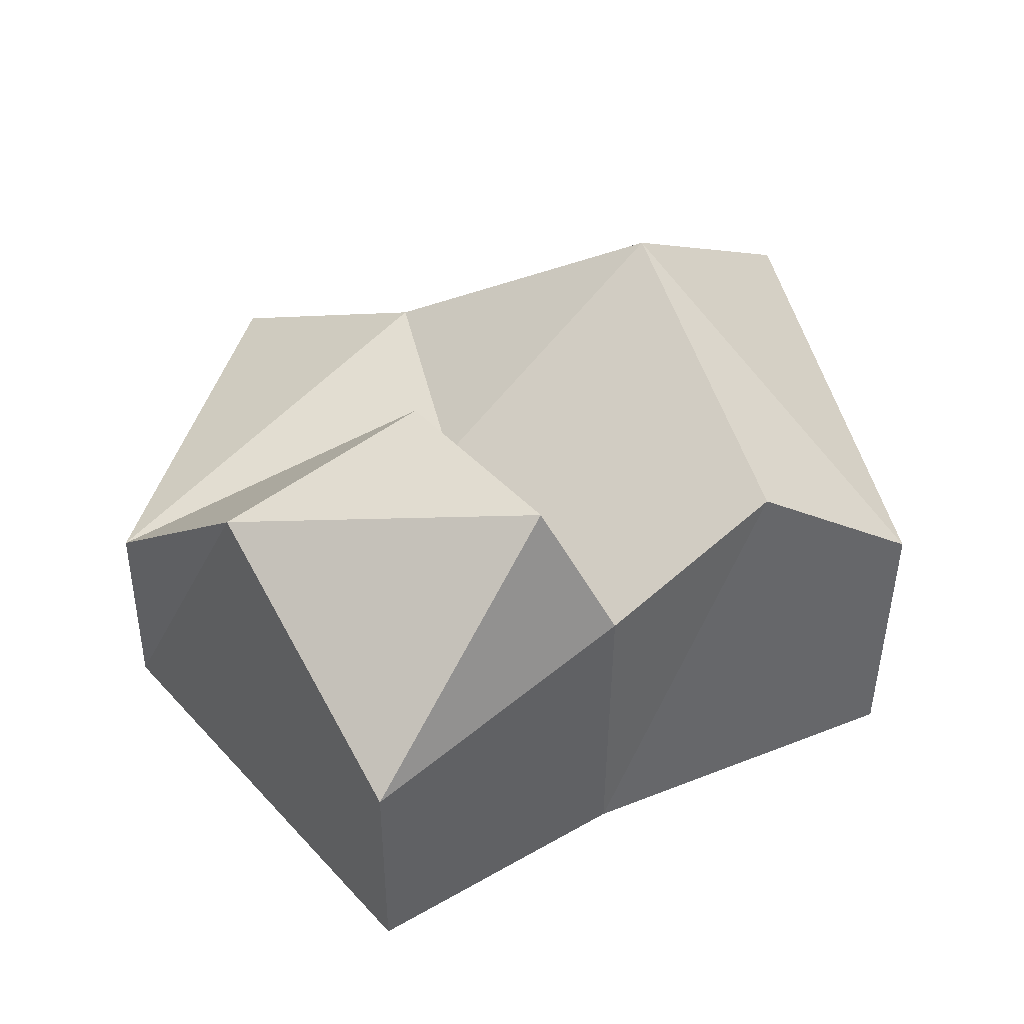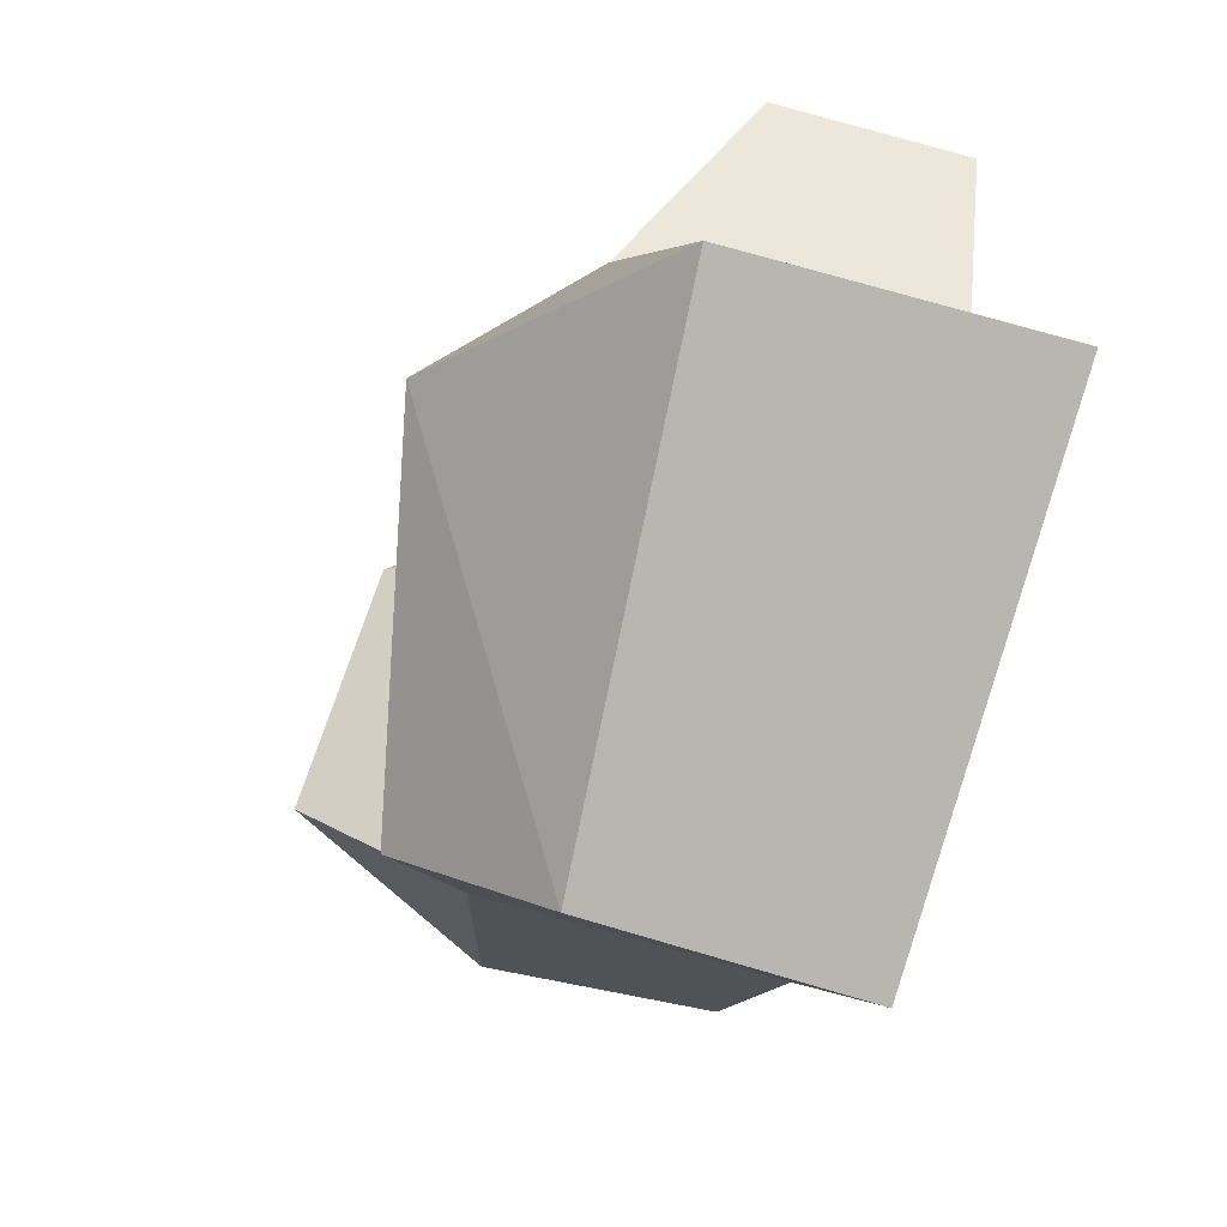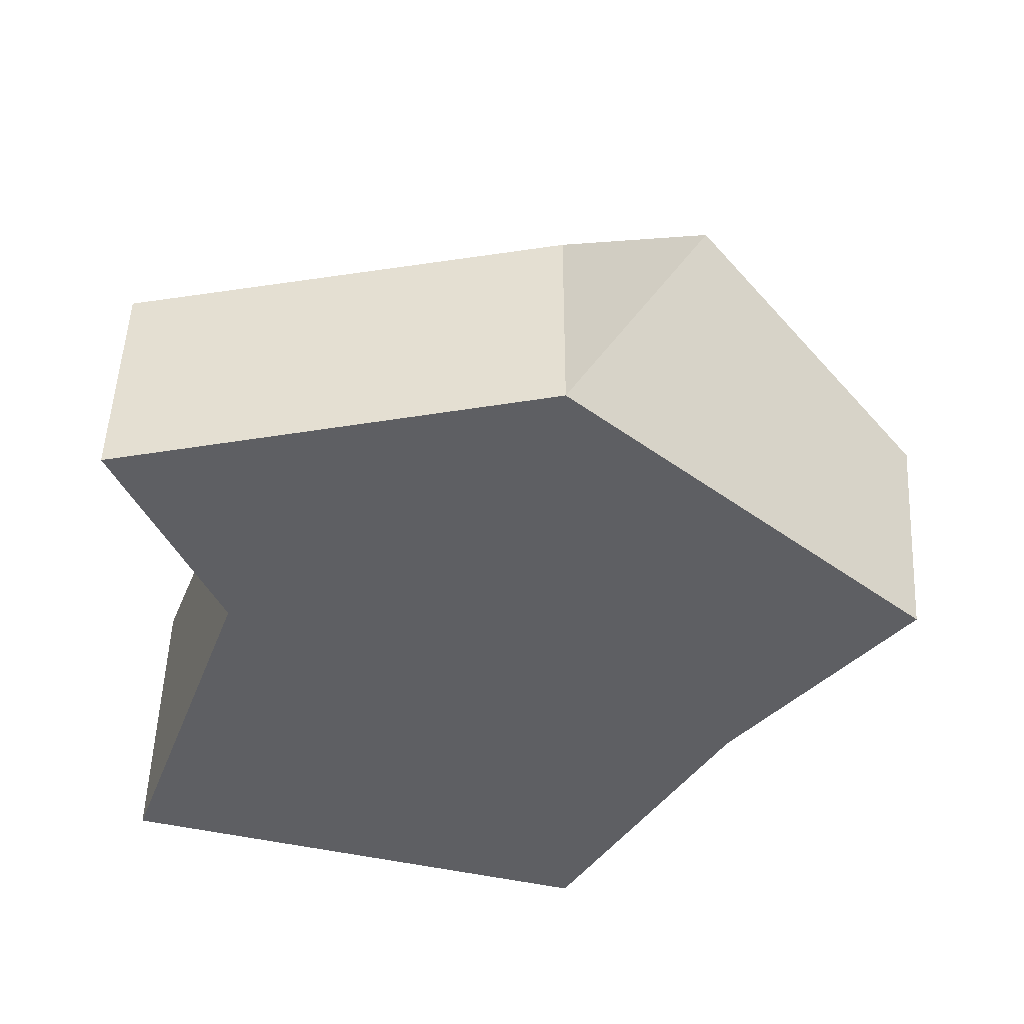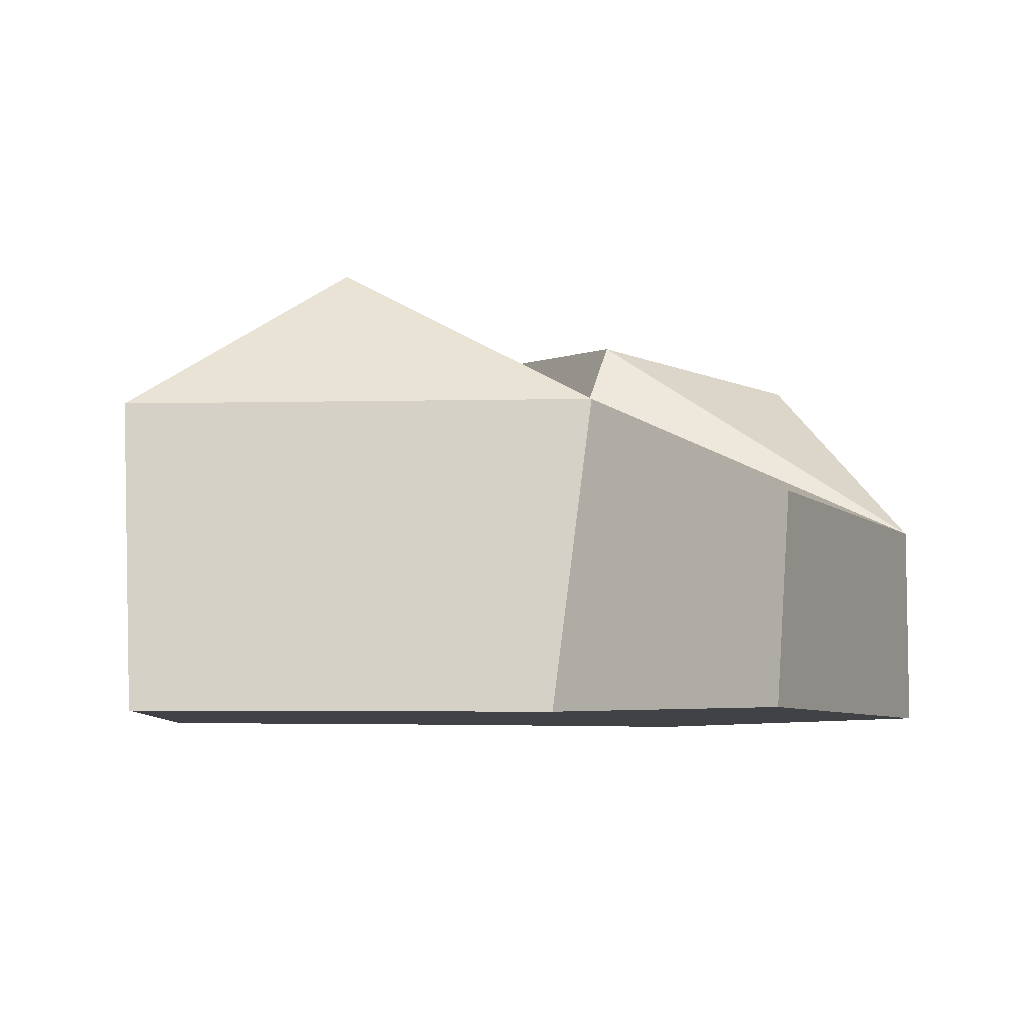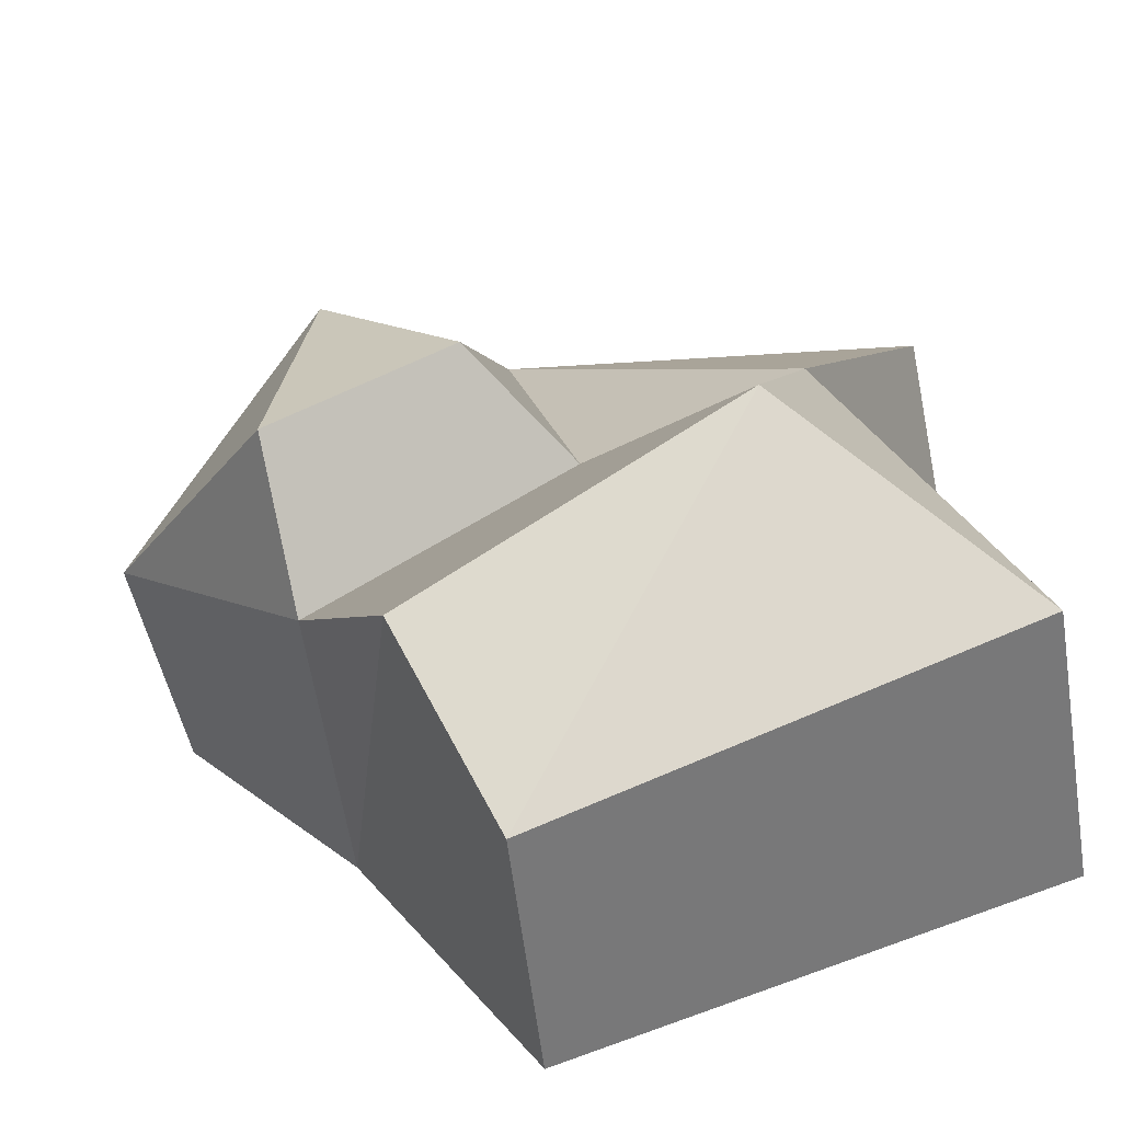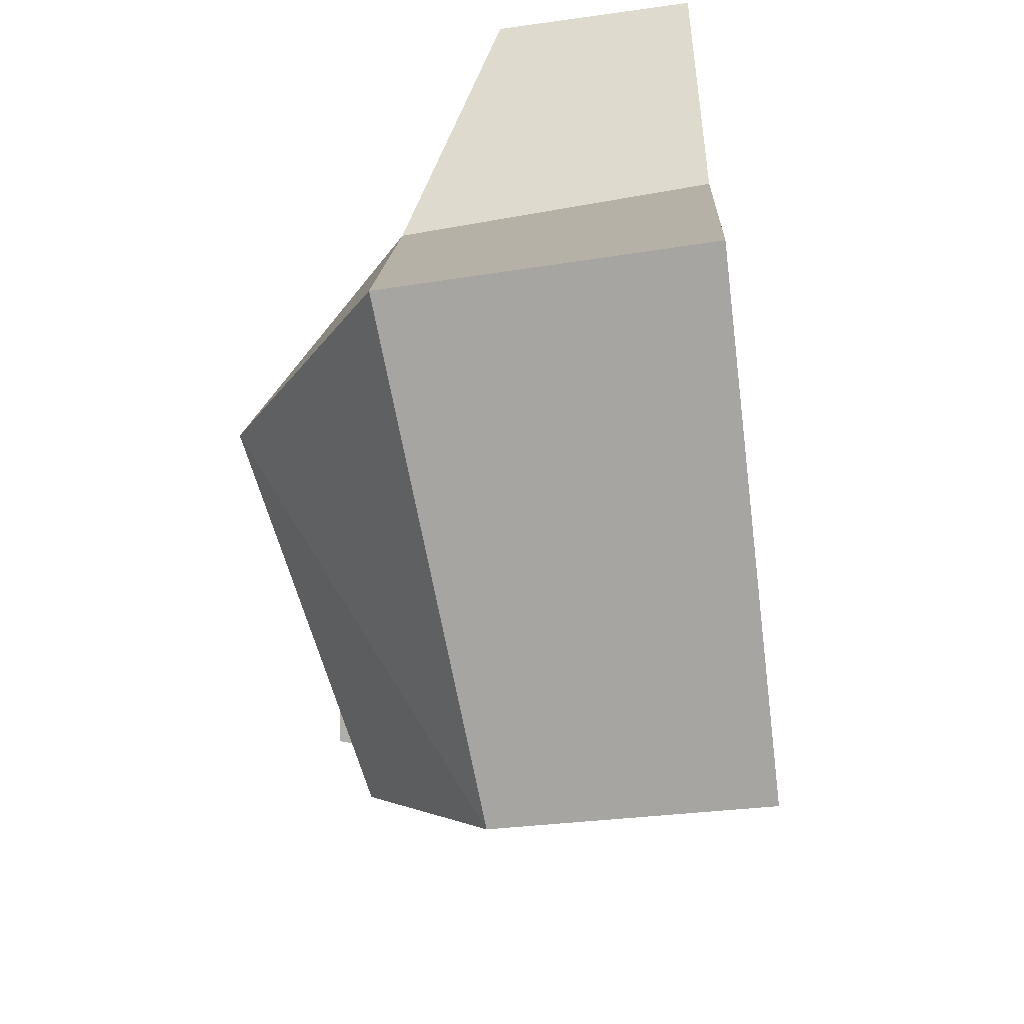
<metadata>
{"format":"obj","ext":"obj","renderer":"f3d","projection":"perspective","resolution":1024,"background":"white","views":[{"elev":42.2,"azim":95.8,"up":"+Y"},{"elev":-63.7,"azim":-107.3,"up":"+Z"},{"elev":-40.7,"azim":1.7,"up":"+Y"},{"elev":-6.7,"azim":-74.4,"up":"+Y"},{"elev":-56.3,"azim":-171.0,"up":"+Z"},{"elev":-55.0,"azim":-82.9,"up":"+Z"}]}
</metadata>
<code>
g default
v -14 -1 13.3
v 2.347 -1 16.1
v -13.63 6.441 13.71
v 2.347 6.523 16.1
v -15.96 10.18 -10.21
v 1.518 8.71 -16.1
v -16.1 -1 -9.729
v 1.937 -1 -15.83
v 16.18 7.511 3.248
v -9.247 10.72 5.687
v -10.62 -1 4.509
v 15.59 -1 3.336
v 2.436 14.87 3.552
v -7.632 16.35 -4.671
v -0.9763 9.807 2.767
v 8.136 13.54 10.03
v 8.877 15.68 -1.96
v 8.515 9.873 -4.835
v 4.667 13.35 -10.32
v 8.724 -1 -4.697
g pCube1
f 1 2 4 3
f 13 4 16
f 5 6 8 7
f 11 12 2 1
f 2 16 4
f 11 1 3 10
f 19 6 14
f 7 11 10 5
f 7 8 20 11
f 8 6 19 20
f 5 14 6
f 15 4 13
f 10 14 5
f 10 15 14
f 10 4 15
f 2 12 9 16
f 17 16 9
f 18 17 9
f 13 16 17
f 3 4 10
f 15 18 19 14
f 20 18 9 12
f 20 19 18
f 11 20 12
f 18 15 13 17

</code>
